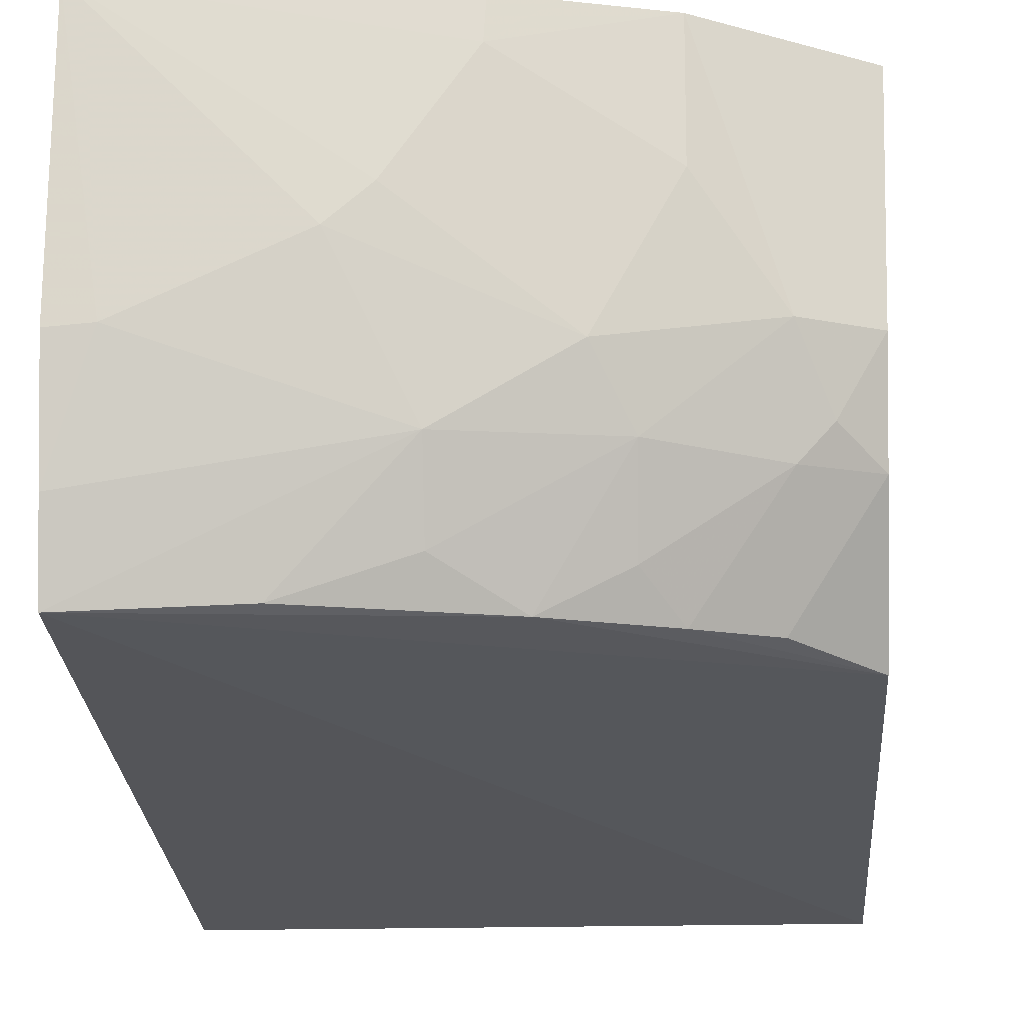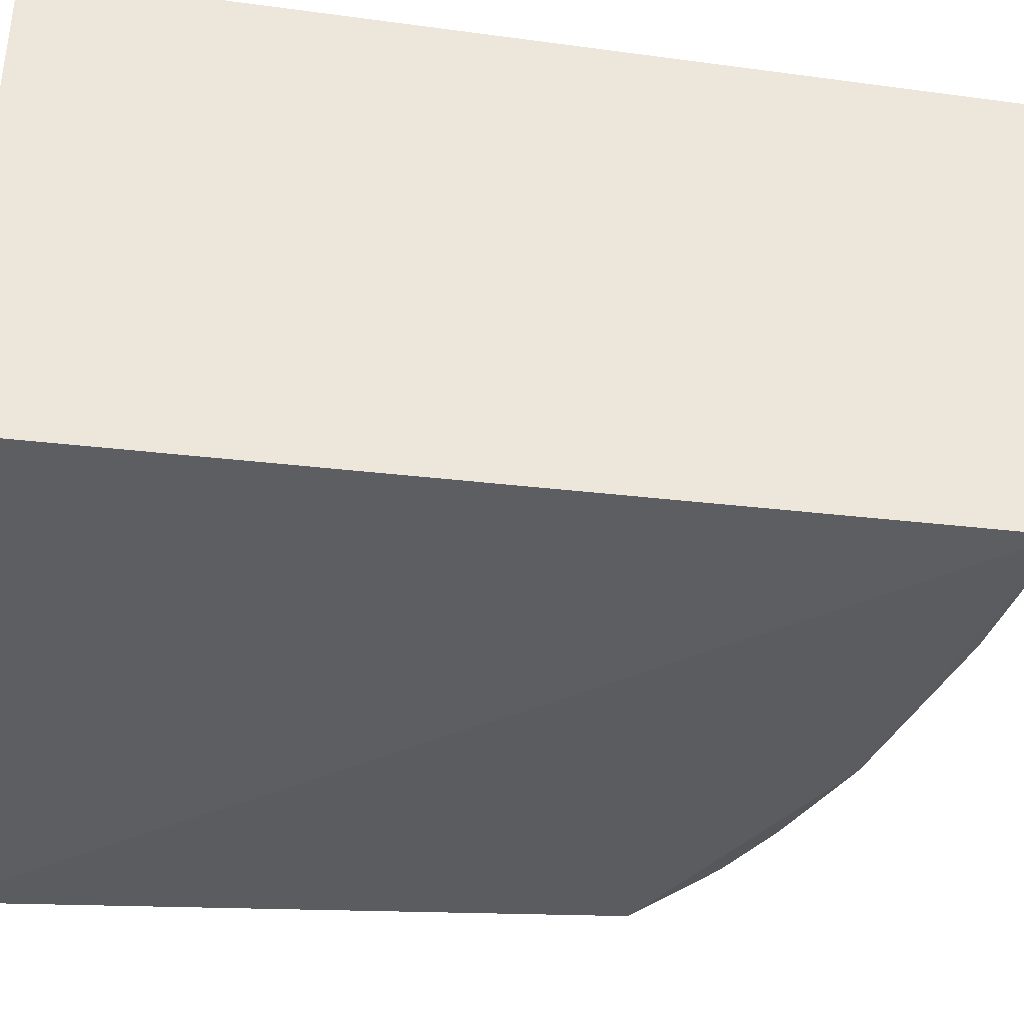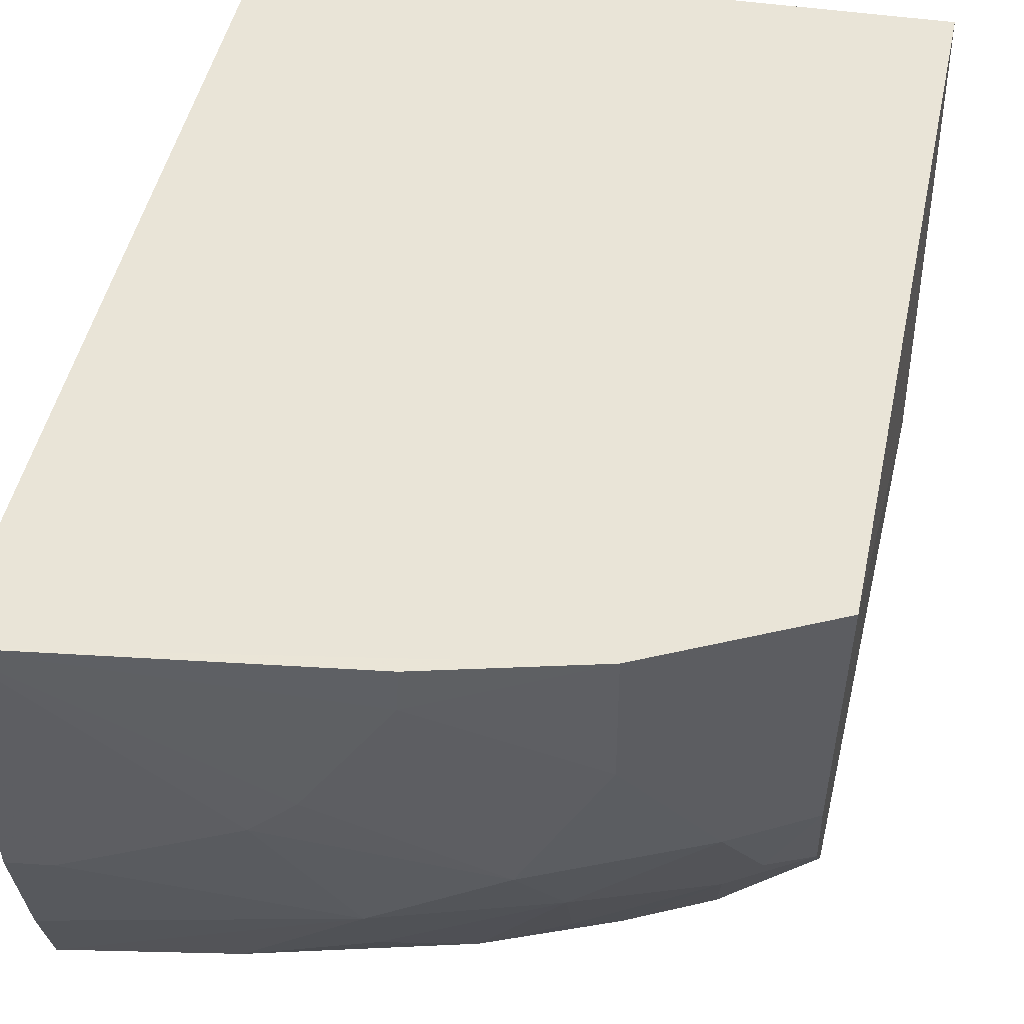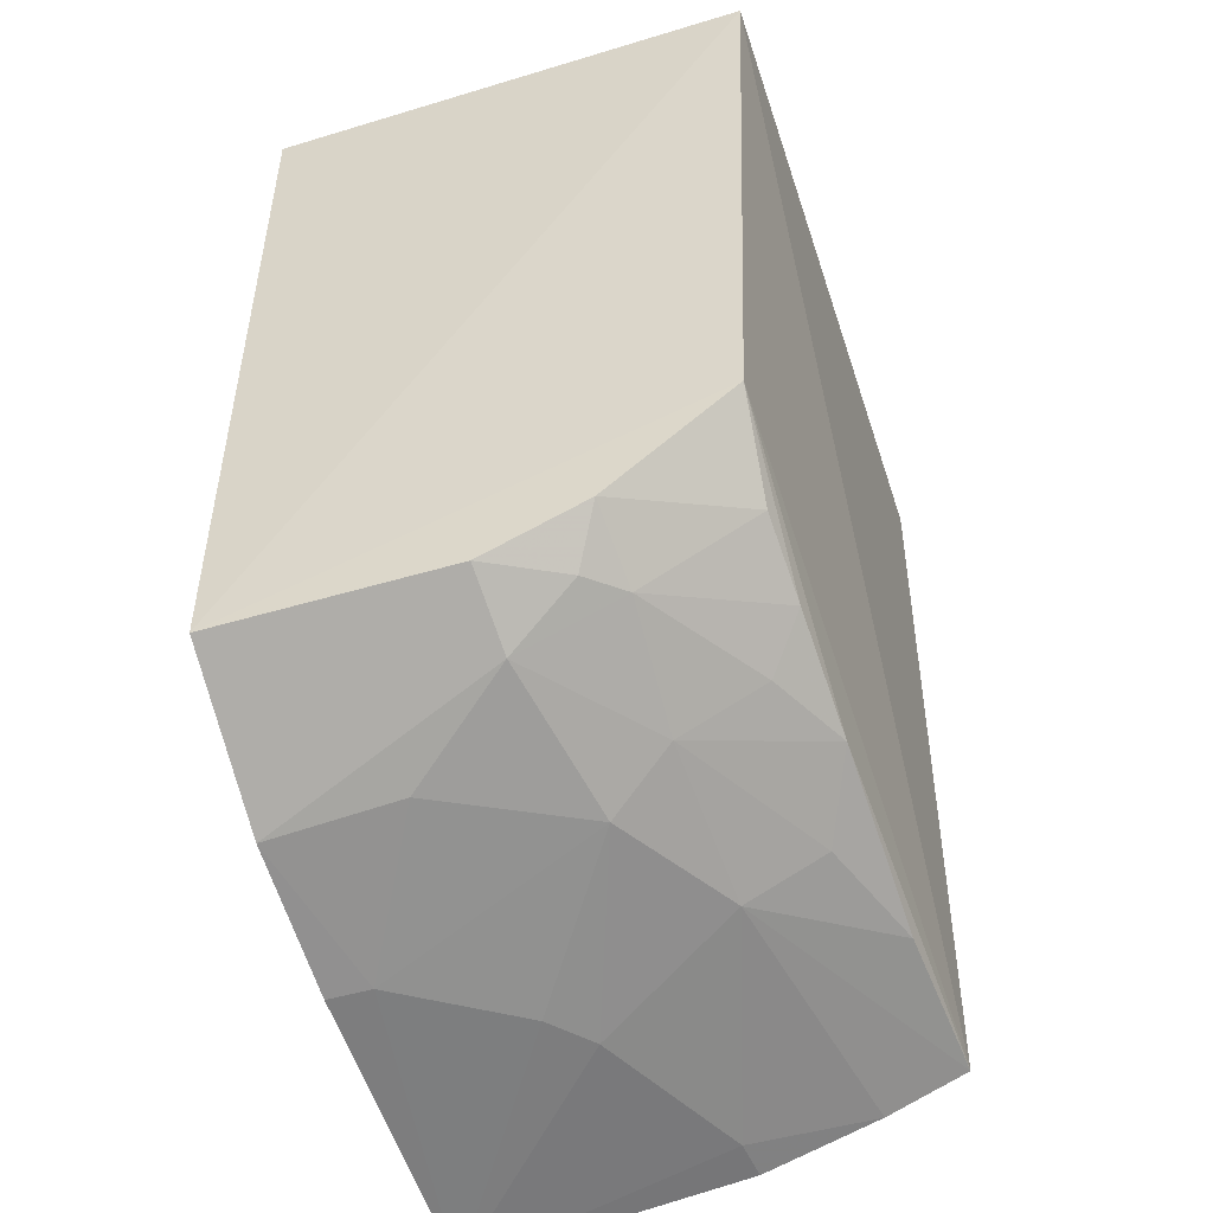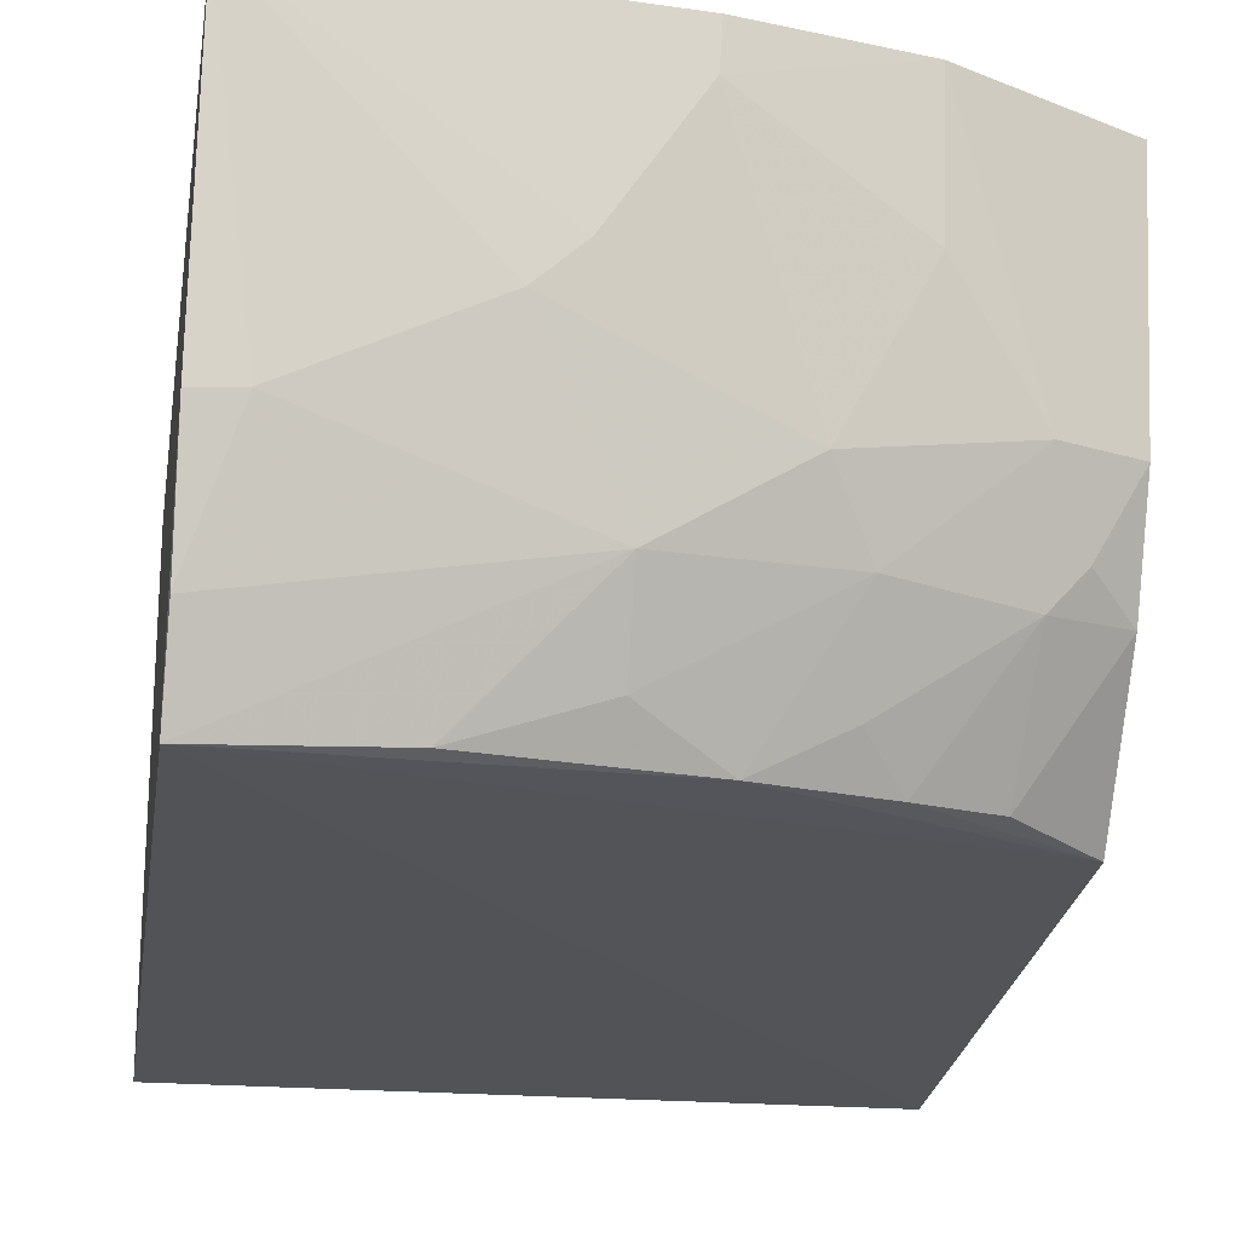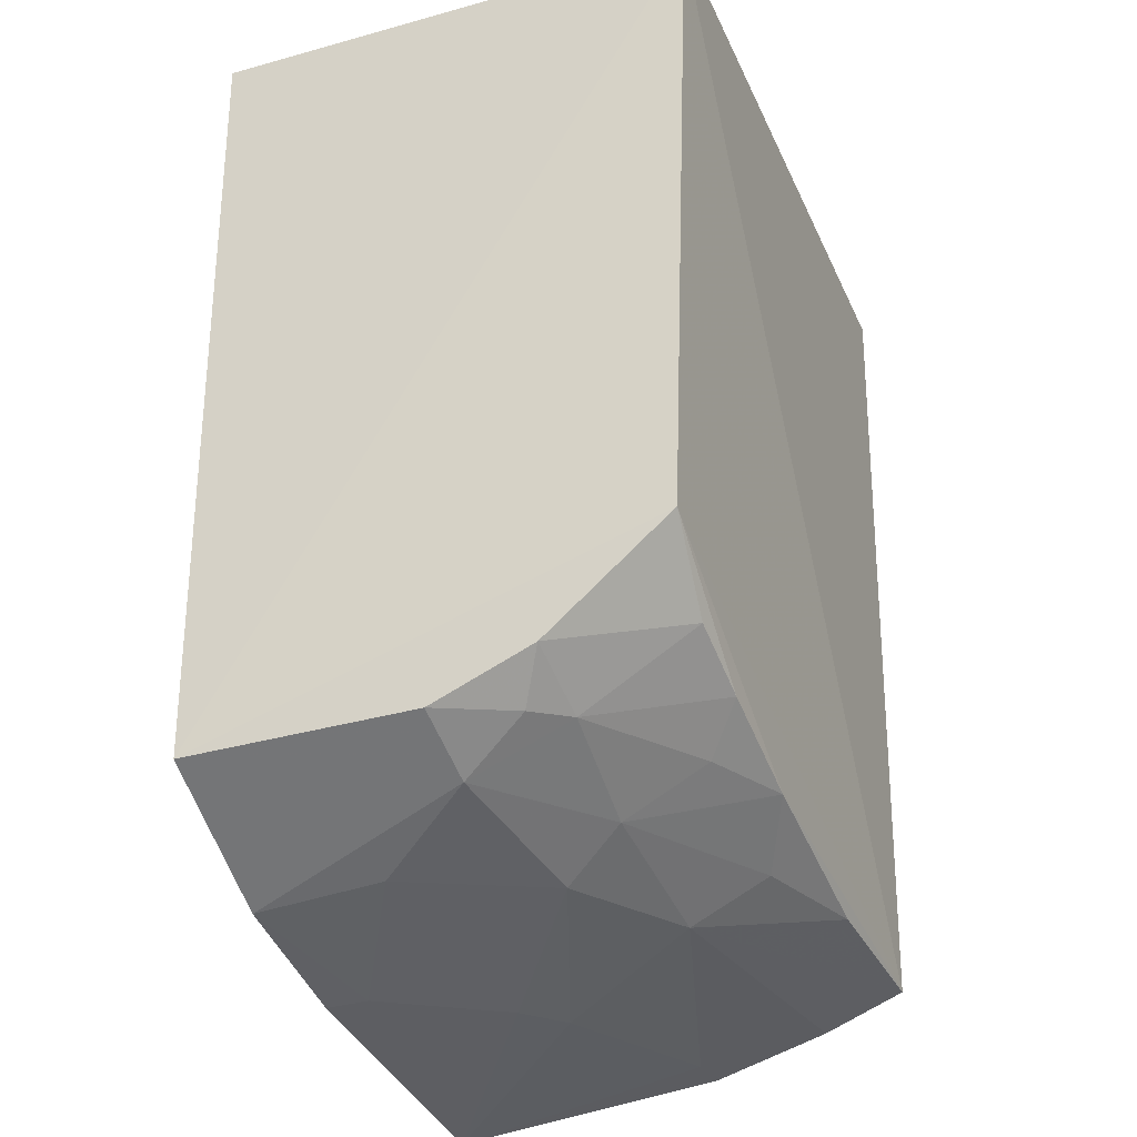
<metadata>
{"format":"obj","ext":"obj","renderer":"f3d","projection":"perspective","resolution":1024,"background":"white","views":[{"elev":-23.6,"azim":2.2,"up":"+Z"},{"elev":-38.6,"azim":-99.8,"up":"+Z"},{"elev":43.4,"azim":10.3,"up":"+Z"},{"elev":-52.4,"azim":108.1,"up":"+Y"},{"elev":-20.7,"azim":-9.1,"up":"+Z"},{"elev":-31.7,"azim":111.2,"up":"+Y"}]}
</metadata>
<code>
v 0.127 -0.3415 0.004792
v 0.24 -0.2413 -0.1663
v 0.25 -0.009866 0.003658
v 0.007576 -0.009866 0.003658
v 0.005984 -0.3163 -0.1726
v 0.25 -0.009866 -0.1782
v 0.1832 -0.3286 0.005134
v 0.007498 -0.3538 0.004281
v 0.2427 -0.2993 0.004684
v 0.007576 -0.009866 -0.1782
v 0.1678 -0.3099 -0.1204
v 0.08145 -0.3409 -0.06911
v 0.006256 -0.3411 -0.09949
v 0.1378 -0.2942 -0.1672
v 0.2122 -0.3093 -0.08359
v 0.09656 -0.3406 -0.05528
v 0.1091 -0.324 -0.1238
v 0.02171 -0.3407 -0.09797
v 0.2122 -0.2934 -0.122
v 0.2396 -0.2959 -0.08171
v 0.126 -0.3406 -0.01104
v 0.1541 -0.3236 -0.09623
v 0.1092 -0.3095 -0.1535
v 0.006445 -0.3285 -0.1426
v 0.2093 -0.2662 -0.1637
v 0.1672 -0.2931 -0.1517
v 0.2392 -0.2797 -0.1194
v 0.2239 -0.2945 -0.1092
v 0.1828 -0.3245 -0.04332
v 0.06543 -0.3104 -0.1685
v 0.1809 -0.2786 -0.1653
f 6 4 3
f 6 2 5
f 7 3 4
f 8 7 4
f 8 1 7
f 9 6 3
f 9 2 6
f 9 3 7
f 10 6 5
f 10 5 4
f 10 4 6
f 13 8 4
f 13 4 5
f 14 5 2
f 15 9 7
f 16 8 12
f 18 12 8
f 18 8 13
f 18 17 12
f 19 15 11
f 20 2 9
f 20 9 15
f 21 1 8
f 21 8 16
f 21 7 1
f 22 17 11
f 22 11 15
f 22 16 12
f 22 12 17
f 22 21 16
f 23 14 11
f 23 11 17
f 24 18 13
f 24 13 5
f 24 5 17
f 24 17 18
f 26 19 11
f 26 11 14
f 27 2 20
f 27 25 2
f 27 19 25
f 28 20 15
f 28 15 19
f 28 27 20
f 28 19 27
f 29 22 15
f 29 15 7
f 29 7 21
f 29 21 22
f 30 23 17
f 30 17 5
f 30 5 14
f 30 14 23
f 31 14 2
f 31 2 25
f 31 26 14
f 31 25 19
f 31 19 26

</code>
